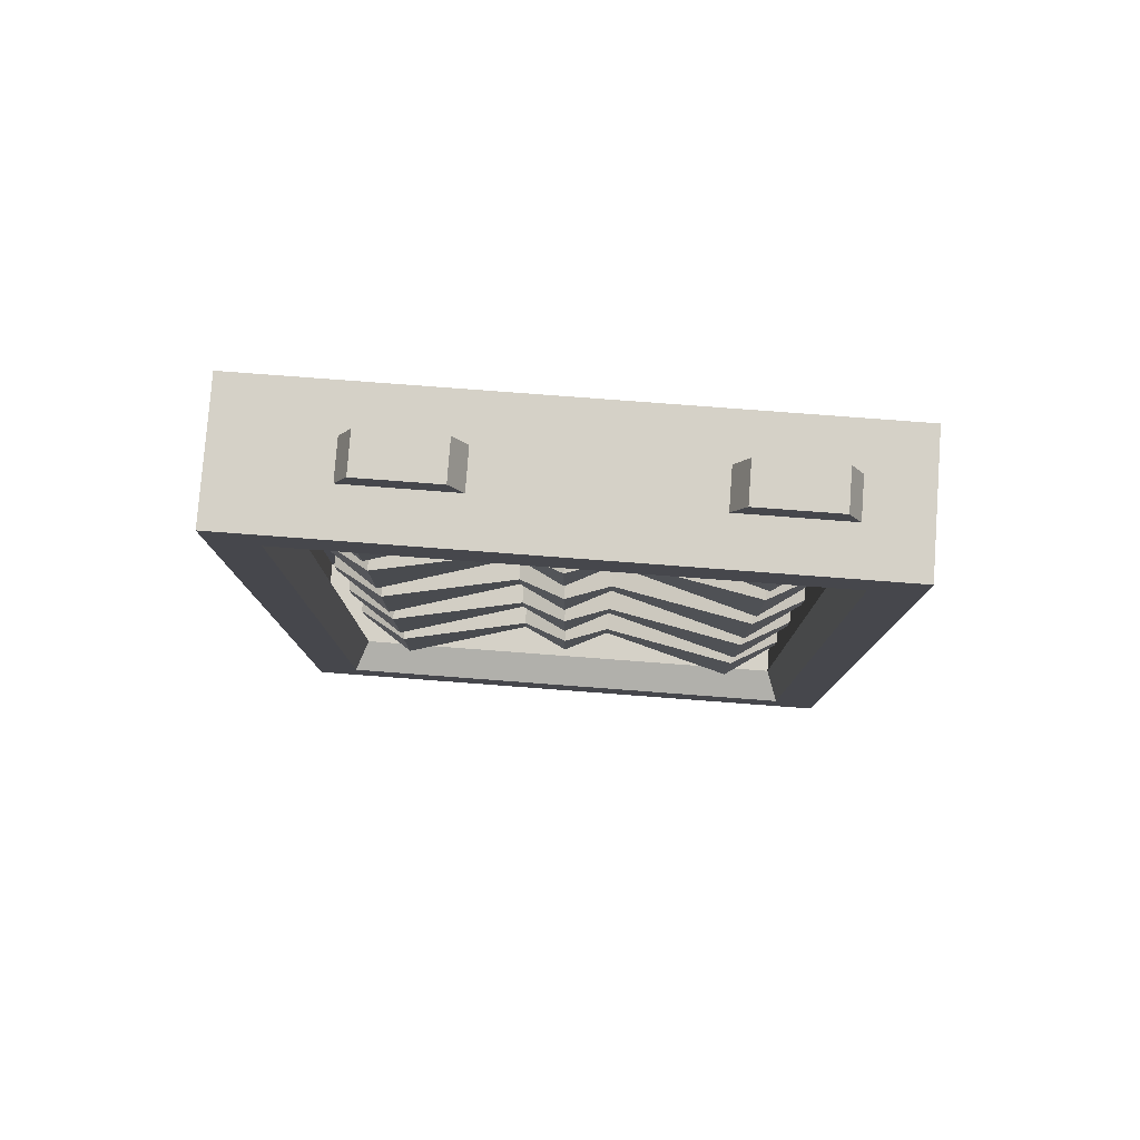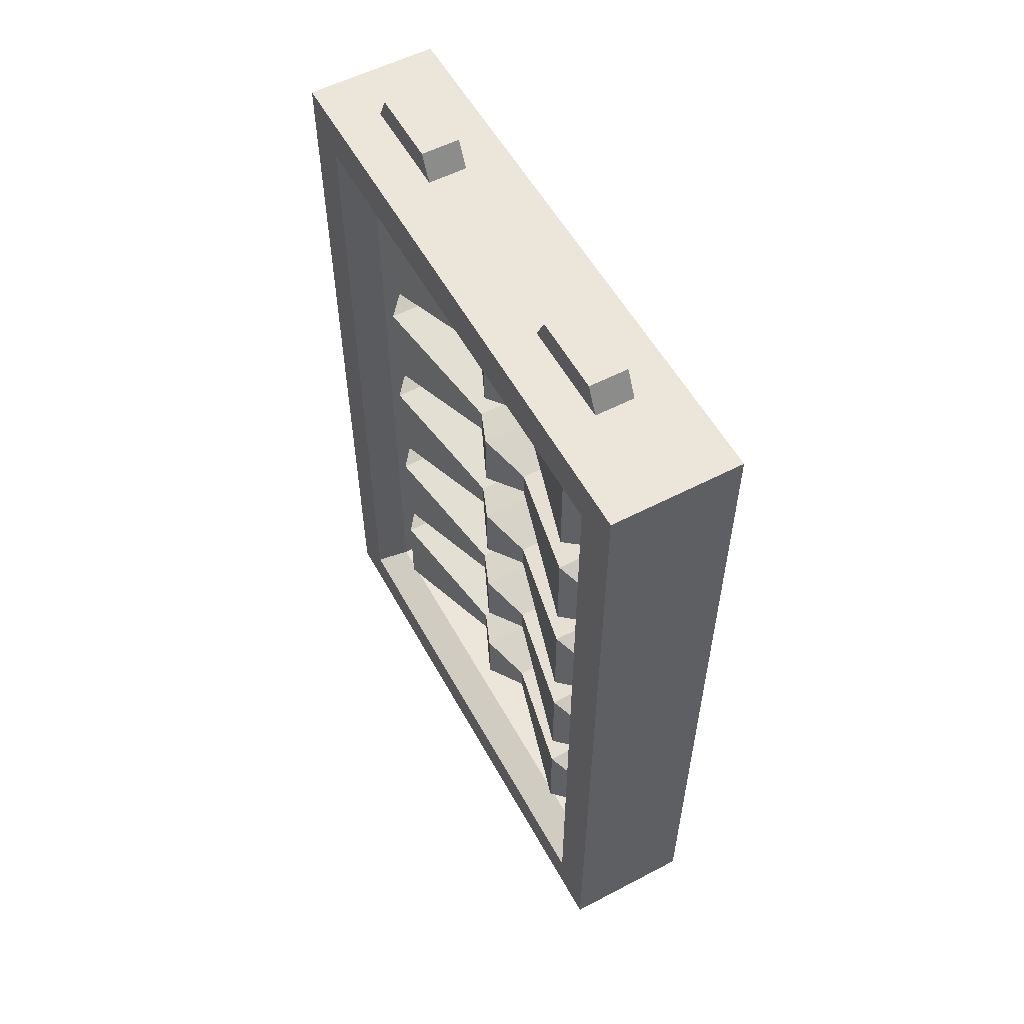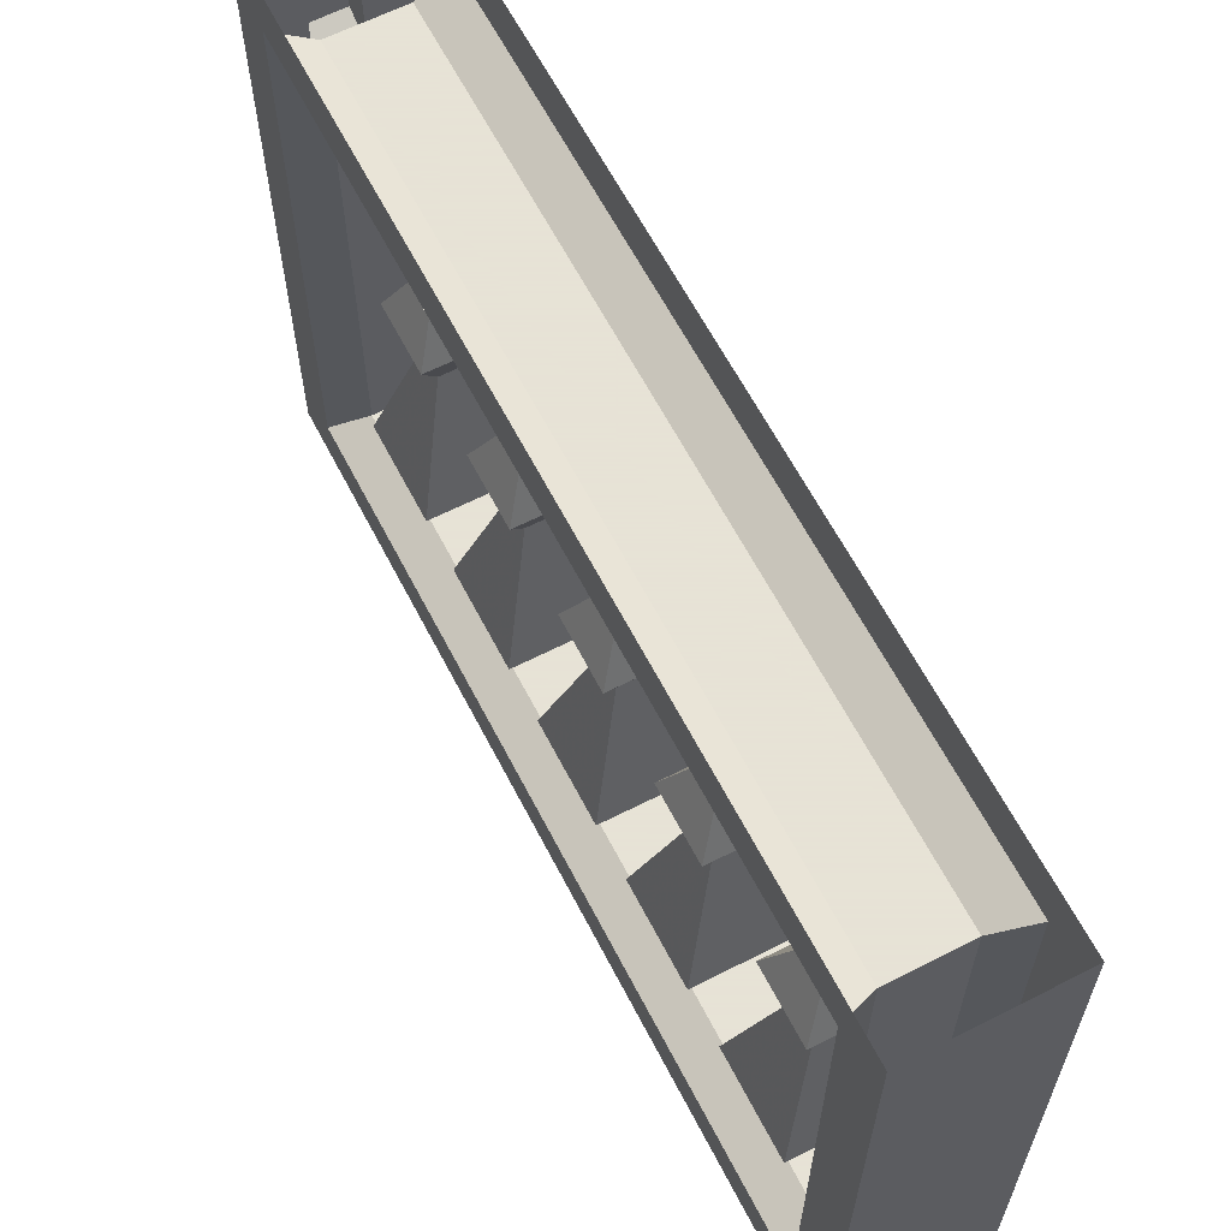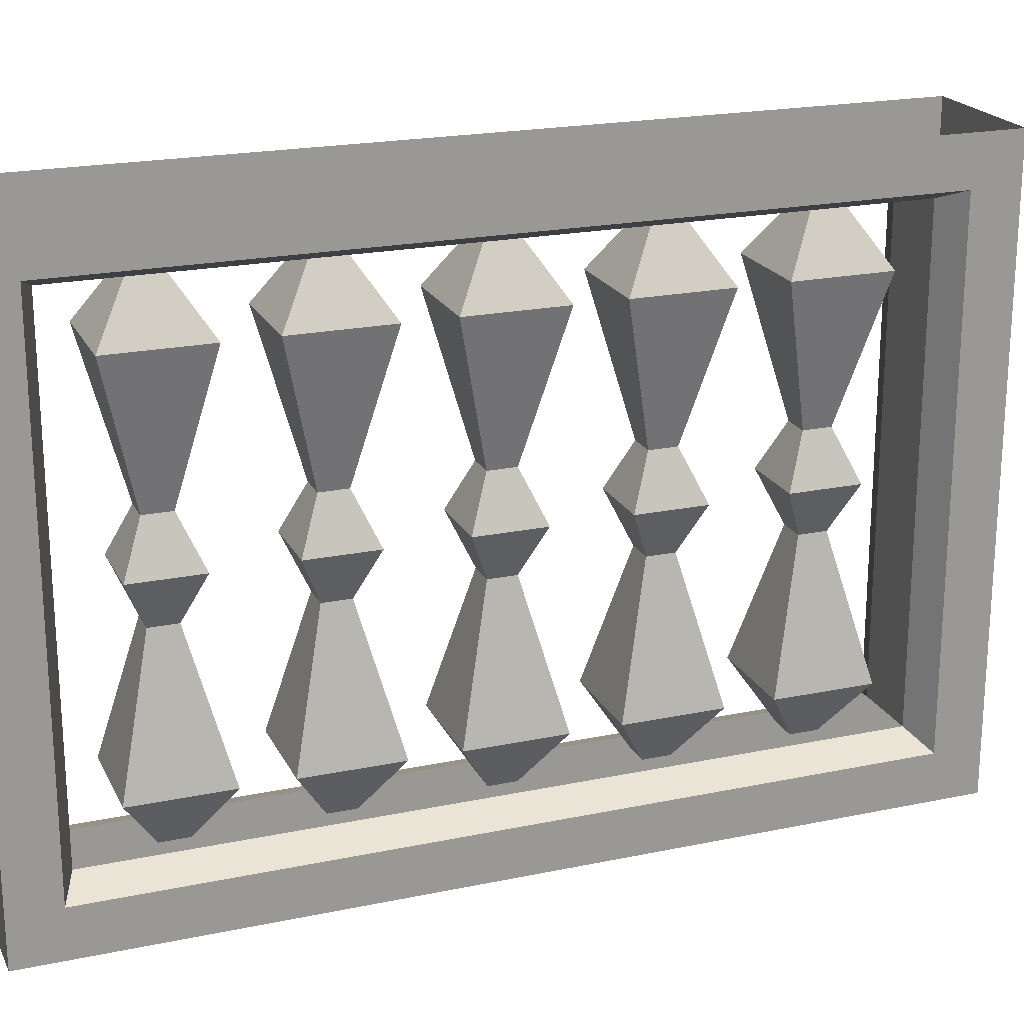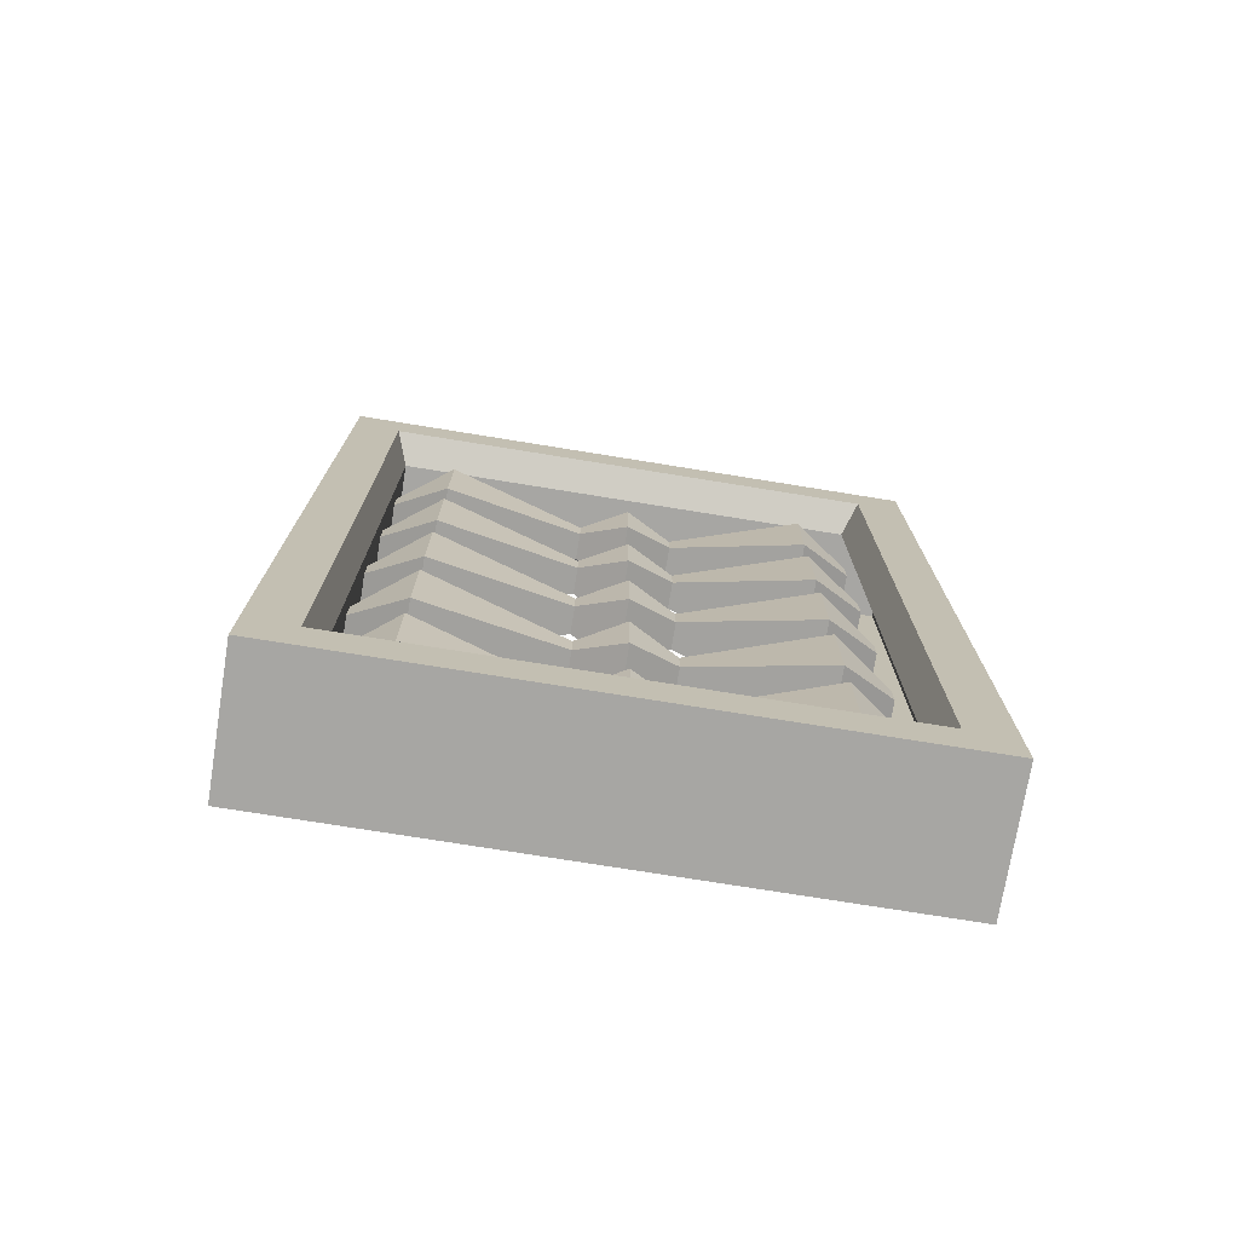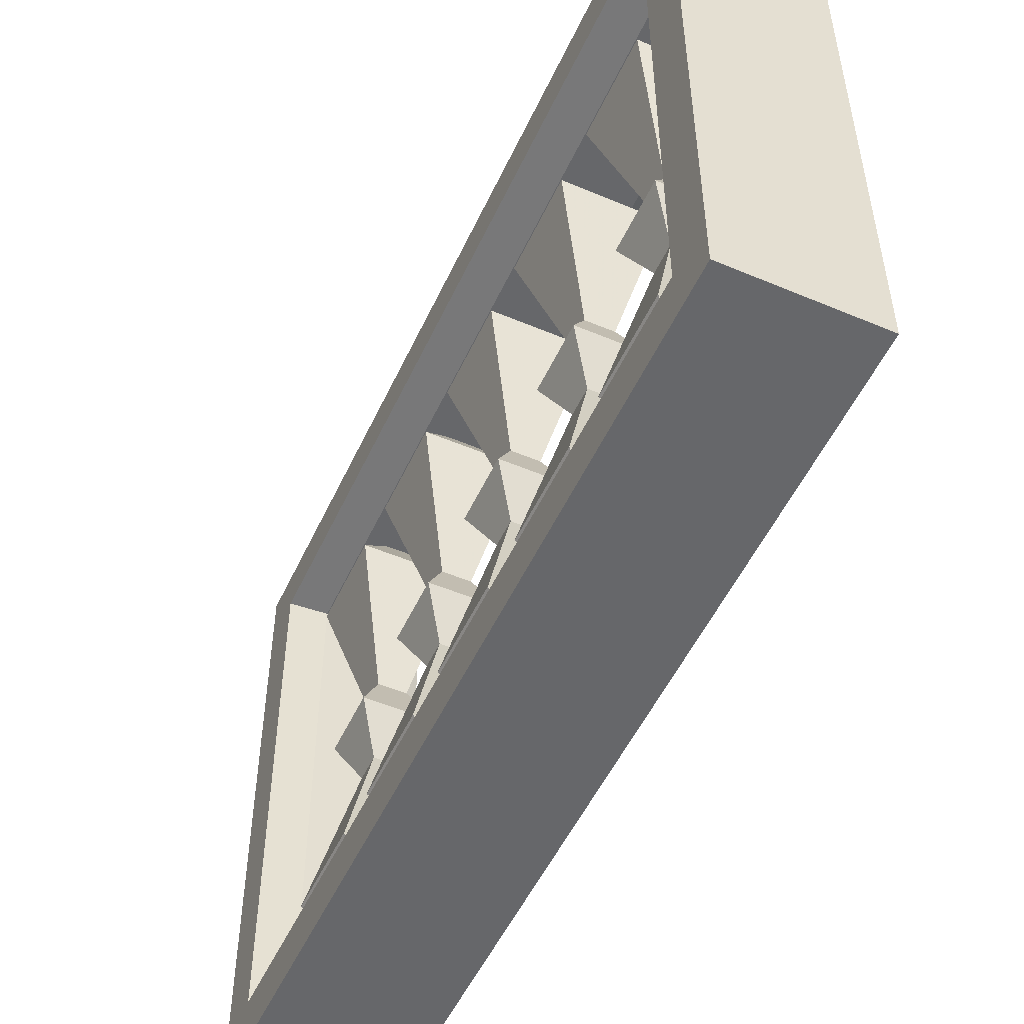
<metadata>
{"format":"obj","ext":"obj","renderer":"f3d","projection":"perspective","resolution":1024,"background":"white","views":[{"elev":79.5,"azim":94.3,"up":"+Z"},{"elev":56.0,"azim":-28.6,"up":"+Z"},{"elev":62.8,"azim":152.7,"up":"+Y"},{"elev":20.9,"azim":-110.6,"up":"+Y"},{"elev":-74.2,"azim":-99.2,"up":"+Z"},{"elev":-52.1,"azim":155.5,"up":"+Y"}]}
</metadata>
<code>
v -0.02344 -0.1406 0.5312
v 0.02344 -0.1406 0.5312
v 0.02344 -0.125 0.5
v -0.02344 -0.125 0.5
v -0.02344 -0.25 0.5
v -0.02344 -0.2344 0.5312
v 0.02344 -0.2344 0.5312
v 0.02344 -0.25 0.5
v 0.07812 -0.05469 0.5
v -0.07812 -0.05469 0.5
v -0.02344 -0.5 0.5
v -0.02344 -0.5156 0.5312
v 0.02344 -0.5156 0.5312
v 0.02344 -0.5 0.5
v -0.02344 -0.625 0.5
v -0.02344 -0.6094 0.5312
v 0.02344 -0.6094 0.5312
v 0.02344 -0.625 0.5
v 0.07812 -0.75 0.5
v -0.07812 -0.75 0.5
v -0.07812 -0.75 -0.5
v 0.07812 -0.75 -0.5
v 0.07812 -0.6953 0.4453
v 0.07812 -0.1094 0.4453
v 0.01562 -0.125 0.3438
v -0.01562 -0.125 0.3438
v -0.05469 -0.1875 0.3828
v 0.05469 -0.1875 0.3828
v 0.01562 -0.125 0.3125
v 0.05469 -0.1875 0.2734
v -0.01562 -0.125 0.3125
v -0.05469 -0.1875 0.2734
v -0.01562 -0.3516 0.3125
v -0.01562 -0.3516 0.3438
v 0.01562 -0.3516 0.3438
v 0.01562 -0.3516 0.3125
v 0.03906 -0.4062 0.2891
v -0.03906 -0.4062 0.2891
v -0.03906 -0.4062 0.3672
v 0.03906 -0.4062 0.3672
v 0.01562 -0.4609 0.3438
v 0.01562 -0.4609 0.3125
v -0.01562 -0.4609 0.3125
v -0.01562 -0.4609 0.3438
v -0.05469 -0.6172 0.3828
v 0.05469 -0.6172 0.3828
v 0.05469 -0.6172 0.2734
v -0.05469 -0.6172 0.2734
v -0.01562 -0.6797 0.3125
v -0.01562 -0.6797 0.3438
v 0.01562 -0.6797 0.3438
v 0.01562 -0.6797 0.3125
v 0.01562 -0.125 0.01562
v -0.01562 -0.125 0.01562
v -0.05469 -0.1875 0.05469
v 0.05469 -0.1875 0.05469
v 0.01562 -0.125 -0.01562
v 0.05469 -0.1875 -0.05469
v -0.01562 -0.125 -0.01562
v -0.05469 -0.1875 -0.05469
v -0.01562 -0.3516 -0.01562
v -0.01562 -0.3516 0.01562
v 0.01562 -0.3516 0.01562
v 0.01562 -0.3516 -0.01562
v 0.03906 -0.4062 -0.03906
v -0.03906 -0.4062 -0.03906
v -0.03906 -0.4062 0.03906
v 0.03906 -0.4062 0.03906
v 0.01562 -0.4609 0.01562
v 0.01562 -0.4609 -0.01562
v -0.01562 -0.4609 -0.01562
v -0.01562 -0.4609 0.01562
v -0.05469 -0.6172 0.05469
v 0.05469 -0.6172 0.05469
v 0.05469 -0.6172 -0.05469
v -0.05469 -0.6172 -0.05469
v -0.01562 -0.6797 -0.01562
v -0.01562 -0.6797 0.01562
v 0.01562 -0.6797 0.01562
v 0.01562 -0.6797 -0.01562
v 0.01562 -0.125 0.1797
v -0.01562 -0.125 0.1797
v -0.05469 -0.1875 0.2188
v 0.05469 -0.1875 0.2188
v 0.01562 -0.125 0.1484
v 0.05469 -0.1875 0.1094
v -0.01562 -0.125 0.1484
v -0.05469 -0.1875 0.1094
v -0.01562 -0.3516 0.1484
v -0.01562 -0.3516 0.1797
v 0.01562 -0.3516 0.1797
v 0.01562 -0.3516 0.1484
v 0.03906 -0.4062 0.125
v -0.03906 -0.4062 0.125
v -0.03906 -0.4062 0.2031
v 0.03906 -0.4062 0.2031
v 0.01562 -0.4609 0.1797
v 0.01562 -0.4609 0.1484
v -0.01562 -0.4609 0.1484
v -0.01562 -0.4609 0.1797
v -0.05469 -0.6172 0.2188
v 0.05469 -0.6172 0.2188
v 0.05469 -0.6172 0.1094
v -0.05469 -0.6172 0.1094
v -0.01562 -0.6797 0.1484
v -0.01562 -0.6797 0.1797
v 0.01562 -0.6797 0.1797
v 0.01562 -0.6797 0.1484
v 0.01562 -0.125 -0.1484
v -0.01562 -0.125 -0.1484
v -0.05469 -0.1875 -0.1094
v 0.05469 -0.1875 -0.1094
v 0.01562 -0.125 -0.1797
v 0.05469 -0.1875 -0.2188
v -0.01562 -0.125 -0.1797
v -0.05469 -0.1875 -0.2188
v -0.01562 -0.3516 -0.1797
v -0.01562 -0.3516 -0.1484
v 0.01562 -0.3516 -0.1484
v 0.01562 -0.3516 -0.1797
v 0.03906 -0.4062 -0.2031
v -0.03906 -0.4062 -0.2031
v -0.03906 -0.4062 -0.125
v 0.03906 -0.4062 -0.125
v 0.01562 -0.4609 -0.1484
v 0.01562 -0.4609 -0.1797
v -0.01562 -0.4609 -0.1797
v -0.01562 -0.4609 -0.1484
v -0.05469 -0.6172 -0.1094
v 0.05469 -0.6172 -0.1094
v 0.05469 -0.6172 -0.2188
v -0.05469 -0.6172 -0.2188
v -0.01562 -0.6797 -0.1797
v -0.01562 -0.6797 -0.1484
v 0.01562 -0.6797 -0.1484
v 0.01562 -0.6797 -0.1797
v 0.01562 -0.125 -0.3125
v -0.01562 -0.125 -0.3125
v -0.05469 -0.1875 -0.2734
v 0.05469 -0.1875 -0.2734
v 0.01562 -0.125 -0.3438
v 0.05469 -0.1875 -0.3828
v -0.01562 -0.125 -0.3438
v -0.05469 -0.1875 -0.3828
v -0.01562 -0.3516 -0.3438
v -0.01562 -0.3516 -0.3125
v 0.01562 -0.3516 -0.3125
v 0.01562 -0.3516 -0.3438
v 0.03906 -0.4062 -0.3672
v -0.03906 -0.4062 -0.3672
v -0.03906 -0.4062 -0.2891
v 0.03906 -0.4062 -0.2891
v 0.01562 -0.4609 -0.3125
v 0.01562 -0.4609 -0.3438
v -0.01562 -0.4609 -0.3438
v -0.01562 -0.4609 -0.3125
v -0.05469 -0.6172 -0.2734
v 0.05469 -0.6172 -0.2734
v 0.05469 -0.6172 -0.3828
v -0.05469 -0.6172 -0.3828
v -0.01562 -0.6797 -0.3438
v -0.01562 -0.6797 -0.3125
v 0.01562 -0.6797 -0.3125
v 0.01562 -0.6797 -0.3438
v -0.07812 -0.1094 0.4453
v -0.07812 -0.05469 -0.5
v -0.07812 -0.1094 -0.4453
v -0.03906 -0.125 -0.4297
v -0.03906 -0.125 0.4297
v -0.07812 -0.6953 0.4453
v 0.07812 -0.1094 -0.4453
v 0.07812 -0.05469 -0.5
v 0.07812 -0.6953 -0.4453
v -0.07812 -0.6953 -0.4453
v -0.03906 -0.6797 -0.4297
v 0.03906 -0.125 -0.4297
v 0.03906 -0.125 0.4297
v 0.03906 -0.6797 0.4297
v -0.03906 -0.6797 0.4297
v 0.03906 -0.6797 -0.4297
f 1 2 3
f 1 3 4
f 1 4 5
f 1 5 6
f 1 6 2
f 2 6 7
f 2 7 3
f 3 7 8
f 5 8 7
f 5 7 6
f 12 13 14
f 12 14 11
f 12 11 15
f 12 15 16
f 12 16 13
f 13 16 17
f 13 17 14
f 14 17 18
f 17 16 15
f 17 15 18
f 3 8 9
f 3 9 4
f 4 9 10
f 4 10 5
f 5 10 11
f 5 11 8
f 14 18 19
f 14 19 8
f 14 8 11
f 18 15 20
f 18 20 19
f 19 9 8
f 165 169 170
f 10 20 11
f 11 20 15
f 172 22 166
f 166 22 21
f 167 174 175
f 167 175 168
f 169 179 170
f 170 179 174
f 23 173 180
f 23 180 178
f 23 178 24
f 24 178 177
f 171 176 173
f 173 176 180
f 174 179 175
f 19 20 21
f 19 21 22
f 168 176 177
f 168 177 169
f 19 22 23
f 19 23 24
f 19 24 9
f 25 26 27
f 25 27 28
f 25 28 29
f 29 28 30
f 29 30 31
f 31 30 32
f 31 32 26
f 26 32 27
f 33 36 37
f 33 37 38
f 33 38 34
f 34 38 39
f 34 39 35
f 35 39 40
f 35 40 36
f 36 40 37
f 41 44 45
f 41 45 46
f 41 46 42
f 42 46 47
f 42 47 43
f 43 47 48
f 43 48 44
f 44 48 45
f 53 54 55
f 53 55 56
f 53 56 57
f 57 56 58
f 57 58 59
f 59 58 60
f 59 60 54
f 54 60 55
f 61 64 65
f 61 65 66
f 61 66 62
f 62 66 67
f 62 67 63
f 63 67 68
f 63 68 64
f 64 68 65
f 69 72 73
f 69 73 74
f 69 74 70
f 70 74 75
f 70 75 71
f 71 75 76
f 71 76 72
f 72 76 73
f 81 82 83
f 81 83 84
f 81 84 85
f 85 84 86
f 85 86 87
f 87 86 88
f 87 88 82
f 82 88 83
f 89 92 93
f 89 93 94
f 89 94 90
f 90 94 95
f 90 95 91
f 91 95 96
f 91 96 92
f 92 96 93
f 97 100 101
f 97 101 102
f 97 102 98
f 98 102 103
f 98 103 99
f 99 103 104
f 99 104 100
f 100 104 101
f 109 110 111
f 109 111 112
f 109 112 113
f 113 112 114
f 113 114 115
f 115 114 116
f 115 116 110
f 110 116 111
f 117 120 121
f 117 121 122
f 117 122 118
f 118 122 123
f 118 123 119
f 119 123 124
f 119 124 120
f 120 124 121
f 125 128 129
f 125 129 130
f 125 130 126
f 126 130 131
f 126 131 127
f 127 131 132
f 127 132 128
f 128 132 129
f 137 138 139
f 137 139 140
f 137 140 141
f 141 140 142
f 141 142 143
f 143 142 144
f 143 144 138
f 138 144 139
f 145 148 149
f 145 149 150
f 145 150 146
f 146 150 151
f 146 151 147
f 147 151 152
f 147 152 148
f 148 152 149
f 153 156 157
f 153 157 158
f 153 158 154
f 154 158 159
f 154 159 155
f 155 159 160
f 155 160 156
f 156 160 157
f 165 10 166
f 165 166 167
f 165 170 10
f 10 170 20
f 9 24 171
f 9 171 172
f 172 171 173
f 172 173 22
f 166 21 167
f 167 21 174
f 170 174 20
f 20 174 21
f 23 22 173
f 27 32 33
f 27 33 34
f 27 34 28
f 28 34 35
f 28 35 30
f 30 35 36
f 30 36 32
f 32 36 33
f 37 40 41
f 37 41 42
f 37 42 38
f 38 42 43
f 38 43 39
f 39 43 44
f 39 44 40
f 40 44 41
f 45 48 49
f 45 49 50
f 45 50 46
f 46 50 51
f 46 51 47
f 47 51 52
f 47 52 48
f 48 52 49
f 55 60 61
f 55 61 62
f 55 62 56
f 56 62 63
f 56 63 58
f 58 63 64
f 58 64 60
f 60 64 61
f 65 68 69
f 65 69 70
f 65 70 66
f 66 70 71
f 66 71 67
f 67 71 72
f 67 72 68
f 68 72 69
f 73 76 77
f 73 77 78
f 73 78 74
f 74 78 79
f 74 79 75
f 75 79 80
f 75 80 76
f 76 80 77
f 83 88 89
f 83 89 90
f 83 90 84
f 84 90 91
f 84 91 86
f 86 91 92
f 86 92 88
f 88 92 89
f 93 96 97
f 93 97 98
f 93 98 94
f 94 98 99
f 94 99 95
f 95 99 100
f 95 100 96
f 96 100 97
f 101 104 105
f 101 105 106
f 101 106 102
f 102 106 107
f 102 107 103
f 103 107 108
f 103 108 104
f 104 108 105
f 111 116 117
f 111 117 118
f 111 118 112
f 112 118 119
f 112 119 114
f 114 119 120
f 114 120 116
f 116 120 117
f 121 124 125
f 121 125 126
f 121 126 122
f 122 126 127
f 122 127 123
f 123 127 128
f 123 128 124
f 124 128 125
f 129 132 133
f 129 133 134
f 129 134 130
f 130 134 135
f 130 135 131
f 131 135 136
f 131 136 132
f 132 136 133
f 139 144 145
f 139 145 146
f 139 146 140
f 140 146 147
f 140 147 142
f 142 147 148
f 142 148 144
f 144 148 145
f 149 152 153
f 149 153 154
f 149 154 150
f 150 154 155
f 150 155 151
f 151 155 156
f 151 156 152
f 152 156 153
f 157 160 161
f 157 161 162
f 157 162 158
f 158 162 163
f 158 163 159
f 159 163 164
f 159 164 160
f 160 164 161
f 165 167 168
f 165 168 169
f 24 177 171
f 171 177 176
f 168 175 176
f 169 177 178
f 169 178 179
f 180 176 175

</code>
